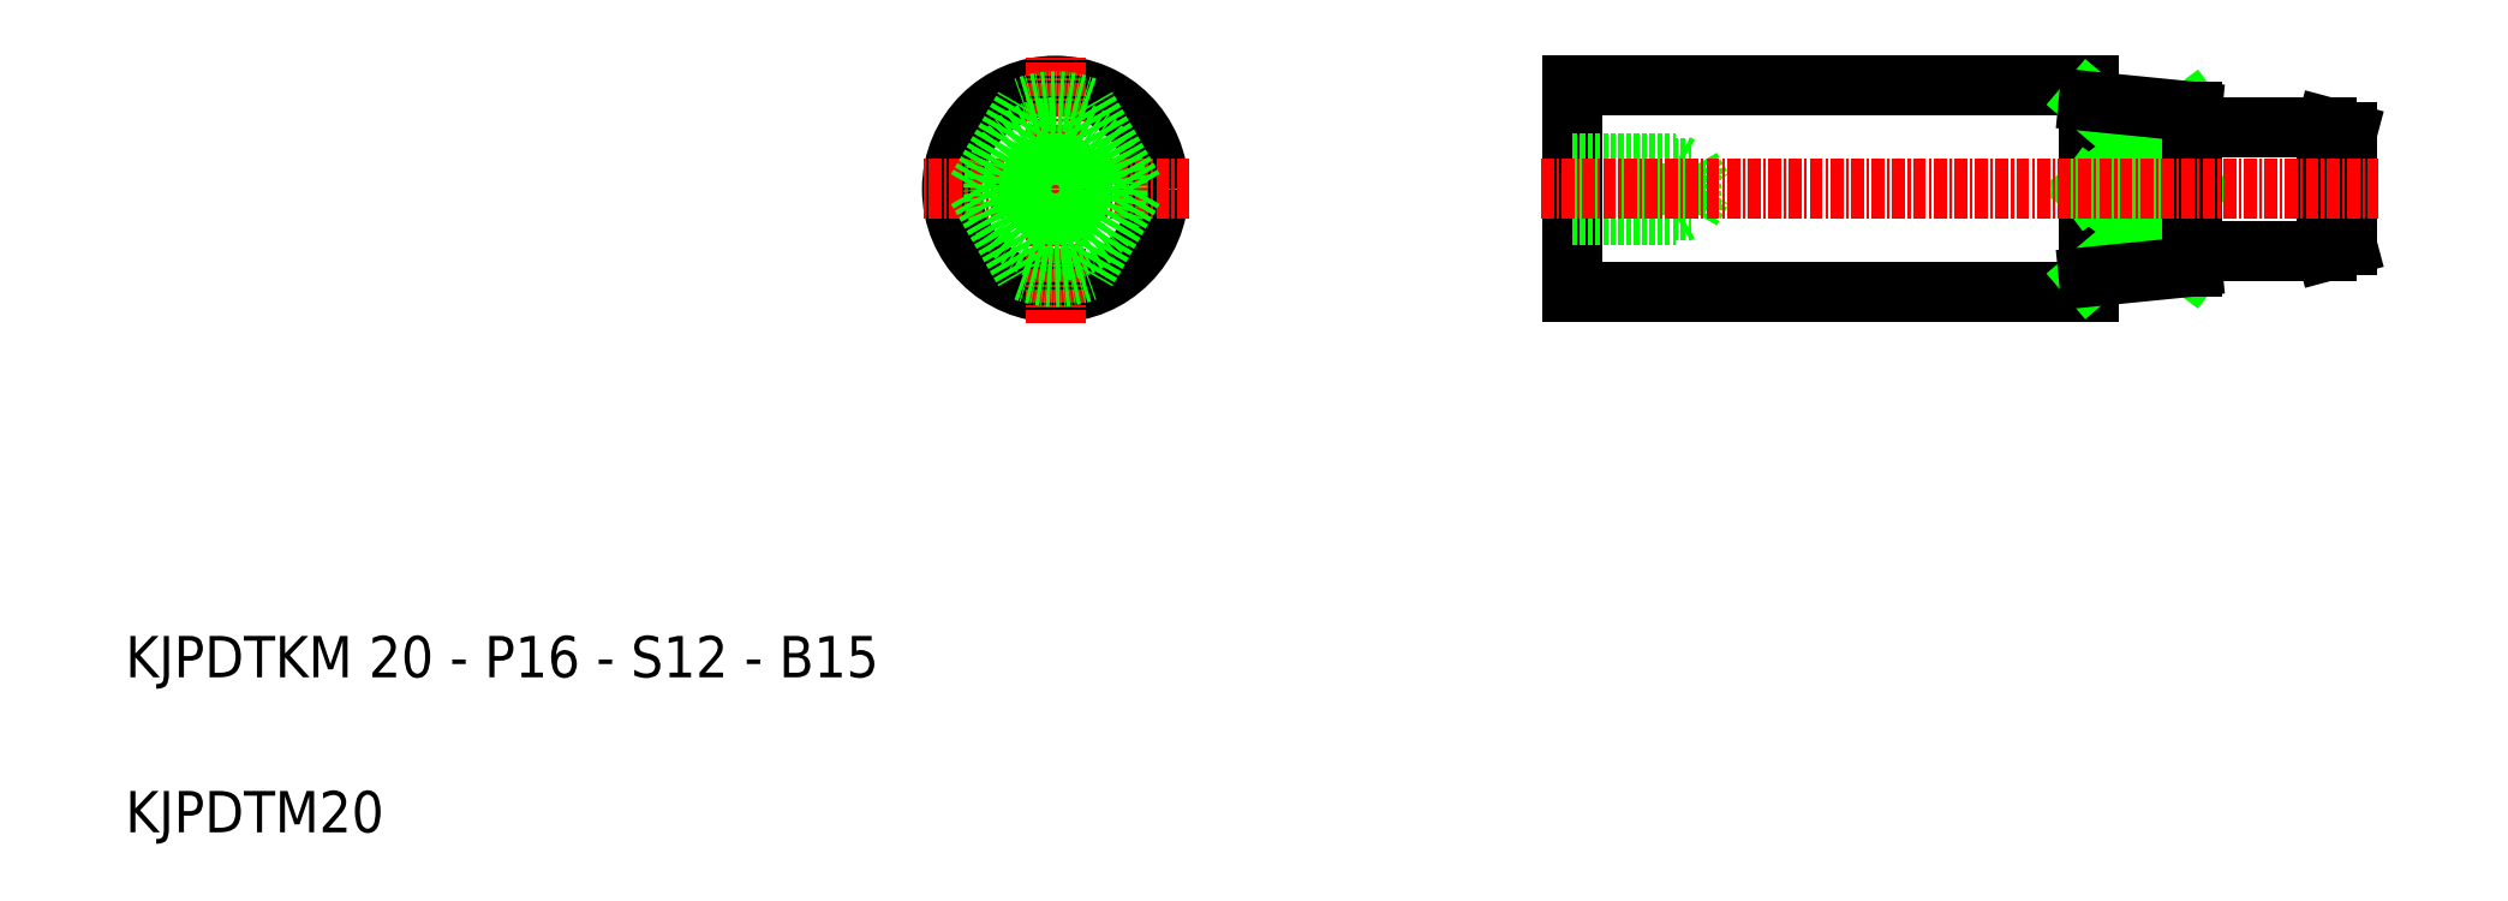
<metadata>
{"format":"dxf","ext":"dxf","renderer":"ezdxf+matplotlib","layout":"modelspace","background":"white","min_lineweight":24,"dpi":150}
</metadata>
<code>
0
SECTION
2
ENTITIES
0
LINE
8
0
10
200
20
62.24
30
0
11
150
21
62.24
31
0
0
LINE
8
0
10
200
20
82.24
30
0
11
150
21
82.24
31
0
0
LINE
8
0
10
150
20
82.24
30
0
11
150
21
72.24
31
0
0
LINE
8
0
10
150
20
62.24
30
0
11
150
21
72.24
31
0
0
TEXT
8
0
10
10
20
25
30
0
40
4
1
KJPDTKM 20 - P16 - S12 - B15
0
TEXT
8
0
10
10
20
10
30
0
40
4
1
KJPDTM20
0
LINE
8
0
10
150
20
74.3
30
0
11
161.5
21
74.3
31
0
0
LINE
8
0
10
150
20
70.17
30
0
11
161.5
21
70.17
31
0
0
LINE
8
0
10
150
20
74.74
30
0
11
160
21
74.74
31
0
0
LINE
8
0
10
150
20
69.74
30
0
11
160
21
69.74
31
0
0
LINE
8
0
10
160
20
74.74
30
0
11
160
21
69.74
31
0
0
LINE
8
0
10
161.5
20
74.3
30
0
11
161.5
21
70.17
31
0
0
LINE
8
0
10
161.5
20
74.3
30
0
11
162.7
21
72.24
31
0
0
LINE
8
0
10
161.5
20
70.17
30
0
11
162.7
21
72.24
31
0
0
LINE
8
0
10
160
20
69.74
30
0
11
160.7
21
70.12
31
0
0
LINE
8
0
10
160
20
74.74
30
0
11
160.7
21
74.36
31
0
0
CIRCLE
8
0
10
100
20
72.24
30
0
40
10
0
LINE
8
CENTER
10
113
20
72.24
30
0
11
87
21
72.24
31
0
0
LINE
8
CENTER
10
100
20
59.24
30
0
11
100
21
85.24
31
0
0
CIRCLE
8
0
10
100
20
72.24
30
0
40
2.067
0
CIRCLE
8
0
10
100
20
72.24
30
0
40
2.5
0
LINE
8
0
10
200
20
62.24
30
0
11
200
21
82.24
31
0
0
CIRCLE
8
0
10
100
20
72.24
30
0
40
6
0
LINE
8
0
10
223
20
66.24
30
0
11
225
21
66.77
31
0
0
LINE
8
0
10
223
20
78.24
30
0
11
225
21
77.7
31
0
0
LINE
8
0
10
200
20
63.74
30
0
11
210
21
72.24
31
0
0
LINE
8
0
10
200
20
72.24
30
0
11
210
21
64.74
31
0
0
LINE
8
0
10
210
20
79.74
30
0
11
200
21
72.24
31
0
0
LINE
8
0
10
200
20
80.74
30
0
11
210
21
72.24
31
0
0
LINE
8
0
10
200
20
80.74
30
0
11
210
21
79.74
31
0
0
LINE
8
0
10
210
20
64.74
30
0
11
200
21
63.74
31
0
0
LINE
8
0
10
200
20
72.24
30
0
11
210
21
72.24
31
0
0
LINE
8
0
10
210
20
66.24
30
0
11
210
21
72.24
31
0
0
LINE
8
0
10
210
20
78.24
30
0
11
210
21
72.24
31
0
0
LINE
8
0
10
210
20
64.74
30
0
11
210
21
66.24
31
0
0
LINE
8
0
10
225
20
66.77
30
0
11
225
21
72.24
31
0
0
LINE
8
0
10
210
20
66.24
30
0
11
223
21
66.24
31
0
0
LINE
8
0
10
225
20
77.7
30
0
11
225
21
72.24
31
0
0
LINE
8
0
10
223
20
78.24
30
0
11
223
21
66.24
31
0
0
LINE
8
0
10
210
20
78.24
30
0
11
223
21
78.24
31
0
0
LINE
8
0
10
210
20
79.74
30
0
11
210
21
78.24
31
0
0
LINE
8
CENTER
10
147
20
72.24
30
0
11
228
21
72.24
31
0
0
ARC
8
0
10
100
20
72.24
30
0
40
8.5
50
249.3
51
290.7
0
ARC
8
0
10
100
20
72.24
30
0
40
8.5
50
69.33
51
110.7
0
LINE
8
0
10
92.41
20
72.24
30
0
11
97
21
64.28
31
0
0
LINE
8
0
10
107.6
20
72.24
30
0
11
103
21
64.28
31
0
0
LINE
8
0
10
107.6
20
72.24
30
0
11
103
21
80.19
31
0
0
LINE
8
0
10
92.41
20
72.24
30
0
11
97
21
80.19
31
0
0
ENDSEC
0
EOF

</code>
